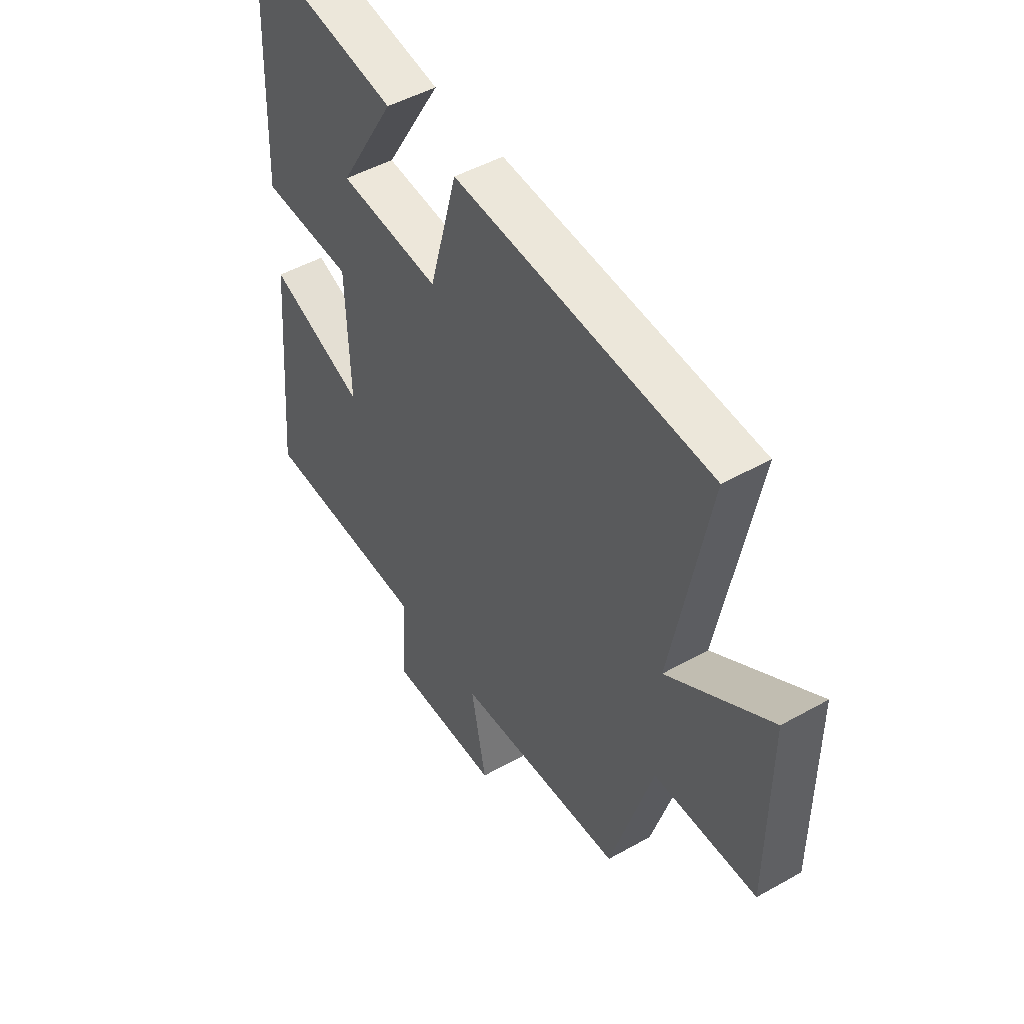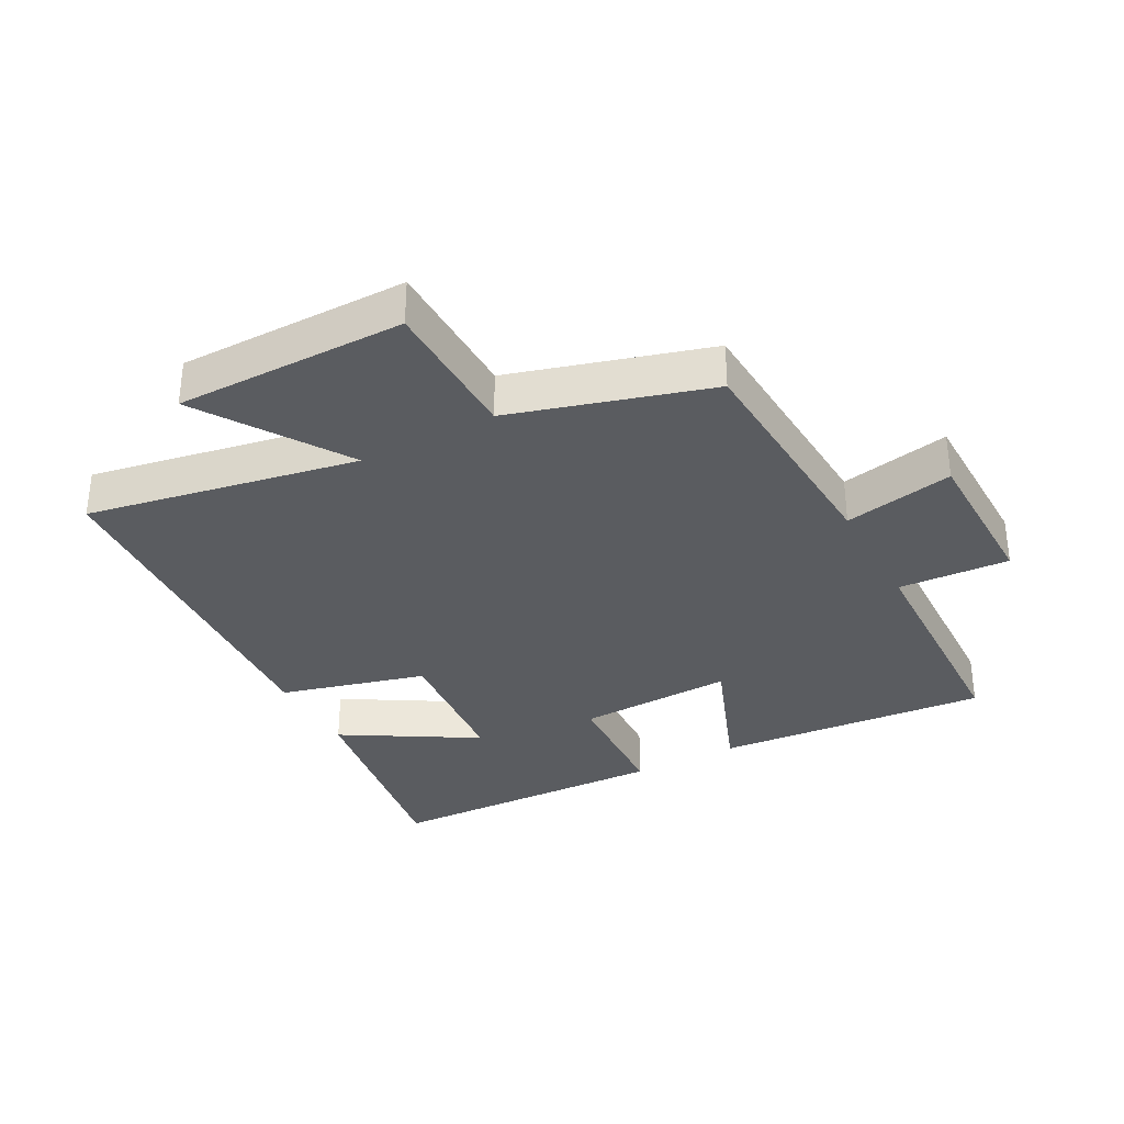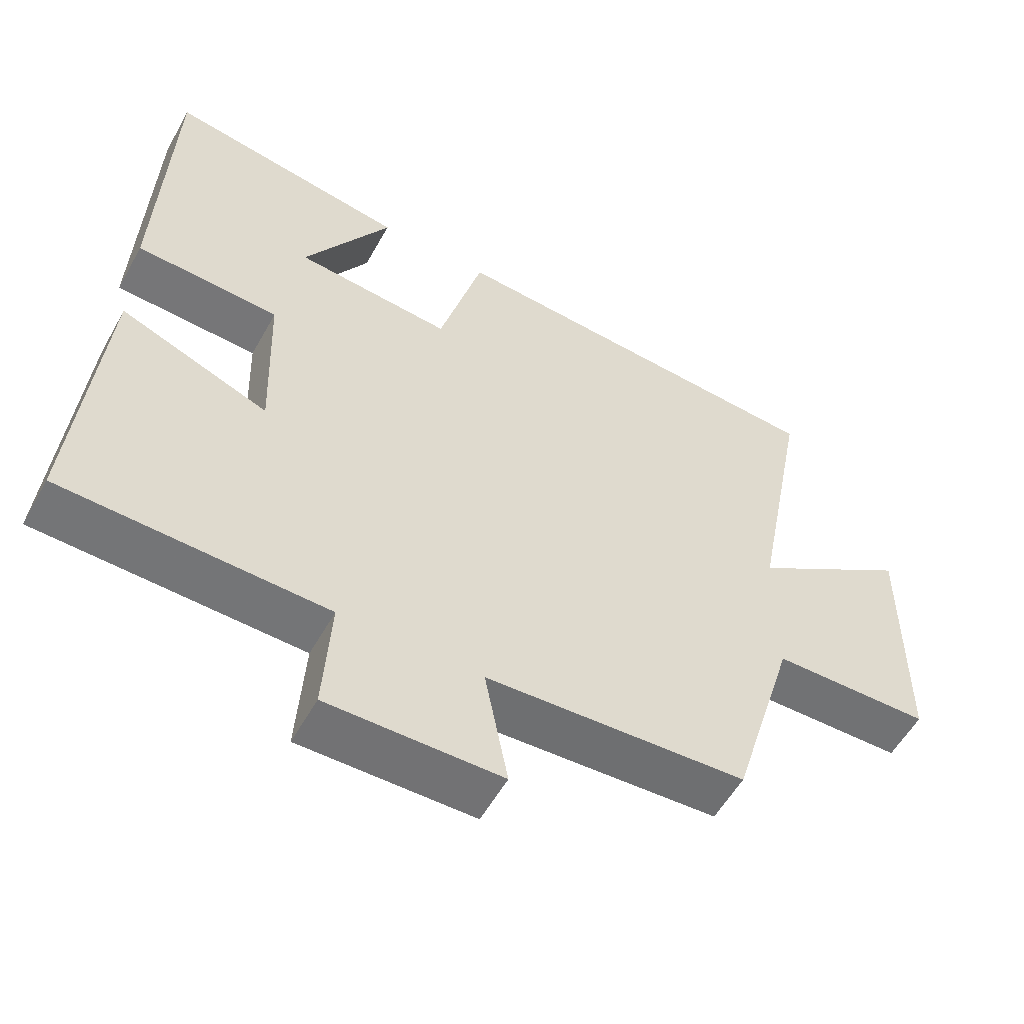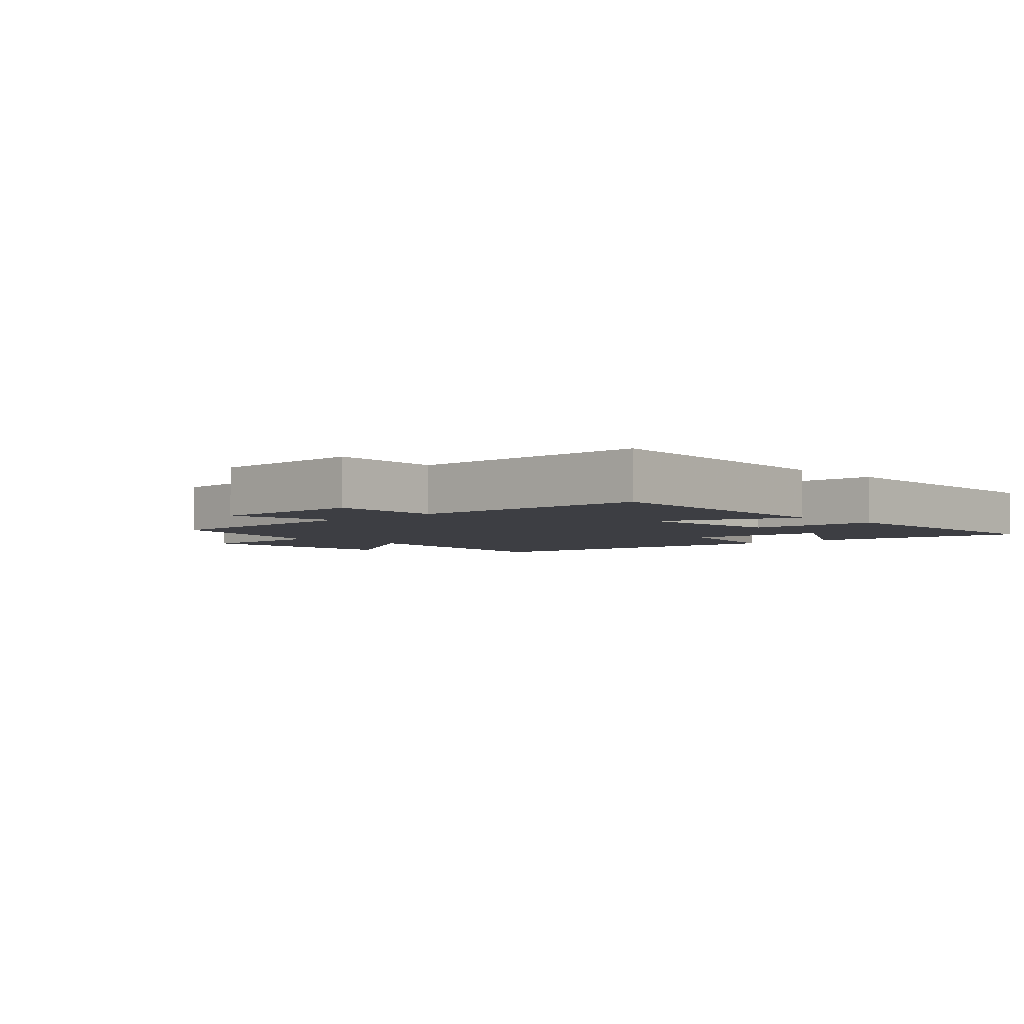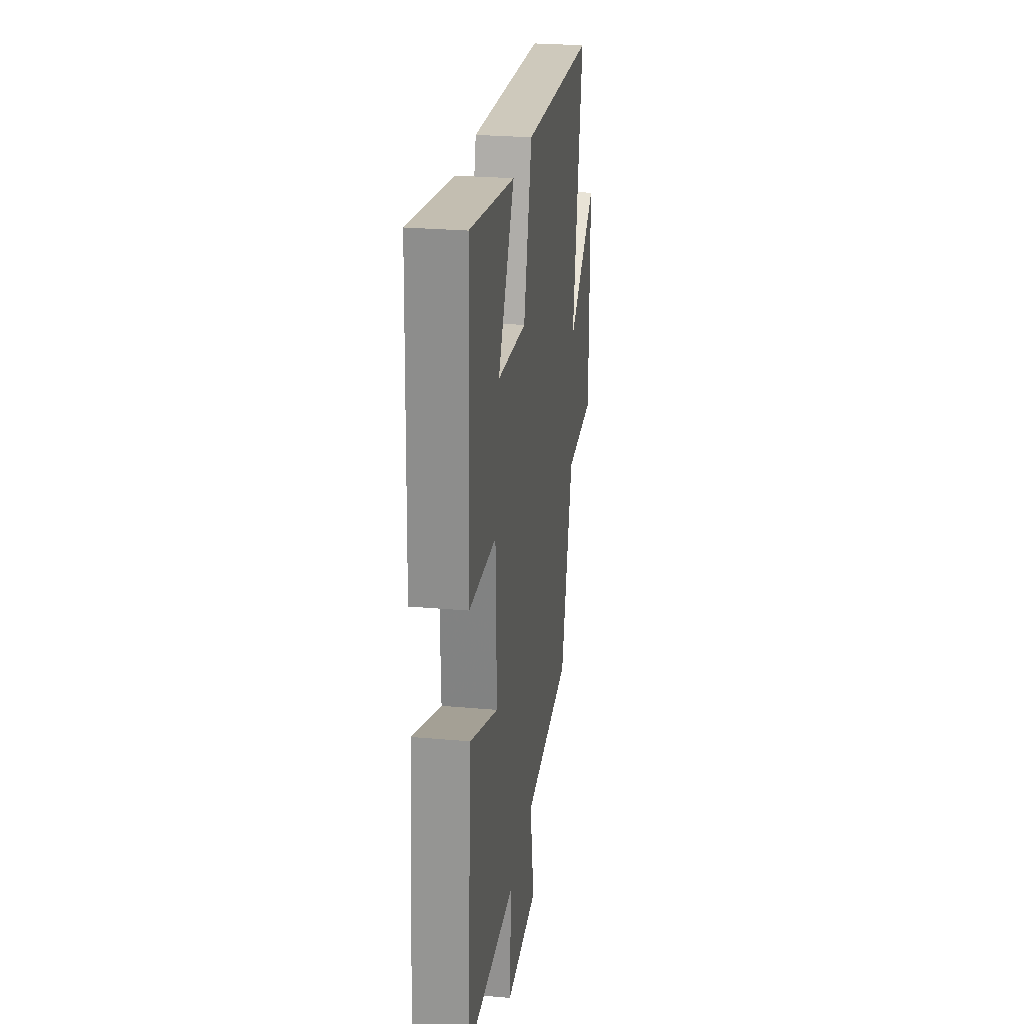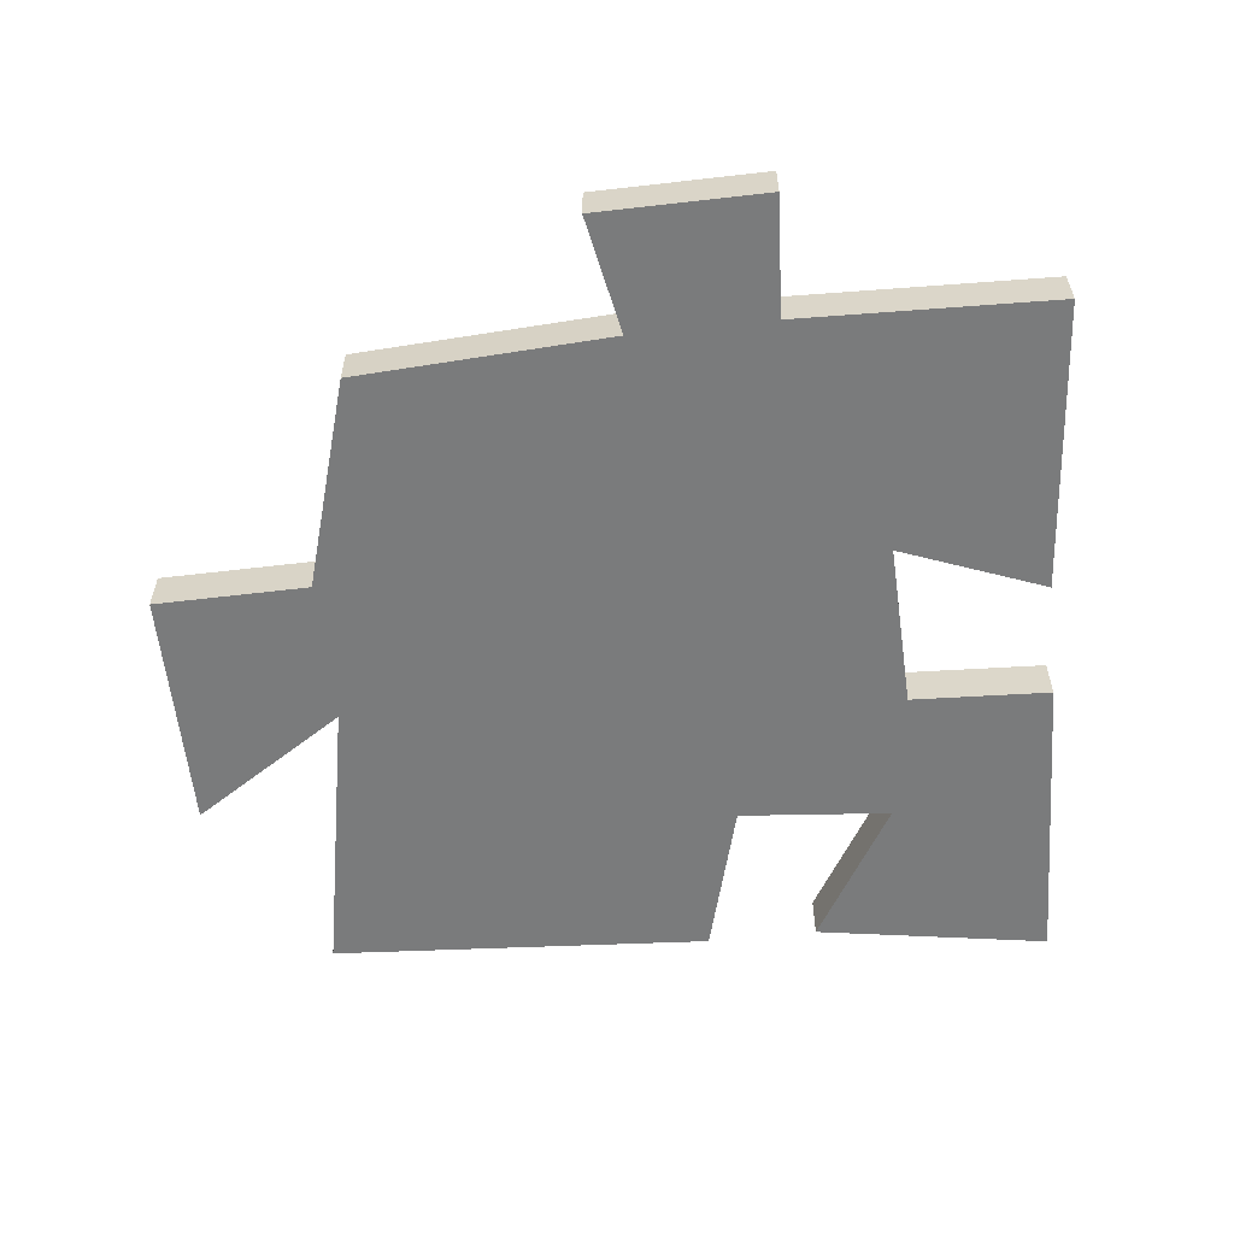
<metadata>
{"format":"obj","ext":"obj","renderer":"f3d","projection":"perspective","resolution":1024,"background":"white","views":[{"elev":47.9,"azim":57.7,"up":"+Z"},{"elev":-33.7,"azim":118.5,"up":"+Y"},{"elev":-55.8,"azim":-28.9,"up":"+Z"},{"elev":-3.7,"azim":-136.1,"up":"+Y"},{"elev":26.2,"azim":-82.0,"up":"+Z"},{"elev":-58.3,"azim":-173.7,"up":"+Y"}]}
</metadata>
<code>
v -0.537 0.07 -0.488
v -0.5 0.07 -0.062
v -0.289 0.07 -0.144
v -0.297 0.07 0.1
v -0.5 0.07 0.11
v -0.483 0.07 0.556
v -0.141 0.07 0.5
v -0.265 0.07 0.294
v -0.043 0.07 0.274
v 0.019 0.07 0.5
v 0.58 0.07 0.462
v 0.5 0.07 0.041
v 0.727 0.07 0.188
v 0.725 0.07 -0.17
v 0.5 0.07 -0.173
v 0.408 0.07 -0.48
v 0.038 0.07 -0.5
v 0.071 0.07 -0.671
v -0.175 0.07 -0.673
v -0.164 0.07 -0.5
v -0.537 0 -0.488
v -0.5 0 -0.062
v -0.289 0 -0.144
v -0.297 0 0.1
v -0.5 0 0.11
v -0.483 0 0.556
v -0.141 0 0.5
v -0.265 0 0.294
v -0.043 0 0.274
v 0.019 0 0.5
v 0.58 0 0.462
v 0.5 0 0.041
v 0.727 0 0.188
v 0.725 0 -0.17
v 0.5 0 -0.173
v 0.408 0 -0.48
v 0.038 0 -0.5
v 0.071 0 -0.671
v -0.175 0 -0.673
v -0.164 0 -0.5
f 17 18 19 20
f 15 16 17 20
f 15 20 1
f 12 13 14 15
f 12 15 1
f 9 10 11 12
f 8 9 12
f 5 6 7 8
f 4 5 8
f 3 4 8 12
f 1 2 3
f 1 3 12
f 40 39 38 37
f 40 37 36 35
f 21 40 35
f 35 34 33 32
f 21 35 32
f 32 31 30 29
f 32 29 28
f 28 27 26 25
f 28 25 24
f 32 28 24 23
f 23 22 21
f 32 23 21
f 1 21 22 2
f 2 22 23 3
f 3 23 24 4
f 4 24 25 5
f 5 25 26 6
f 6 26 27 7
f 7 27 28 8
f 8 28 29 9
f 9 29 30 10
f 10 30 31 11
f 11 31 32 12
f 12 32 33 13
f 13 33 34 14
f 14 34 35 15
f 15 35 36 16
f 16 36 37 17
f 17 37 38 18
f 18 38 39 19
f 19 39 40 20
f 20 40 21 1

</code>
